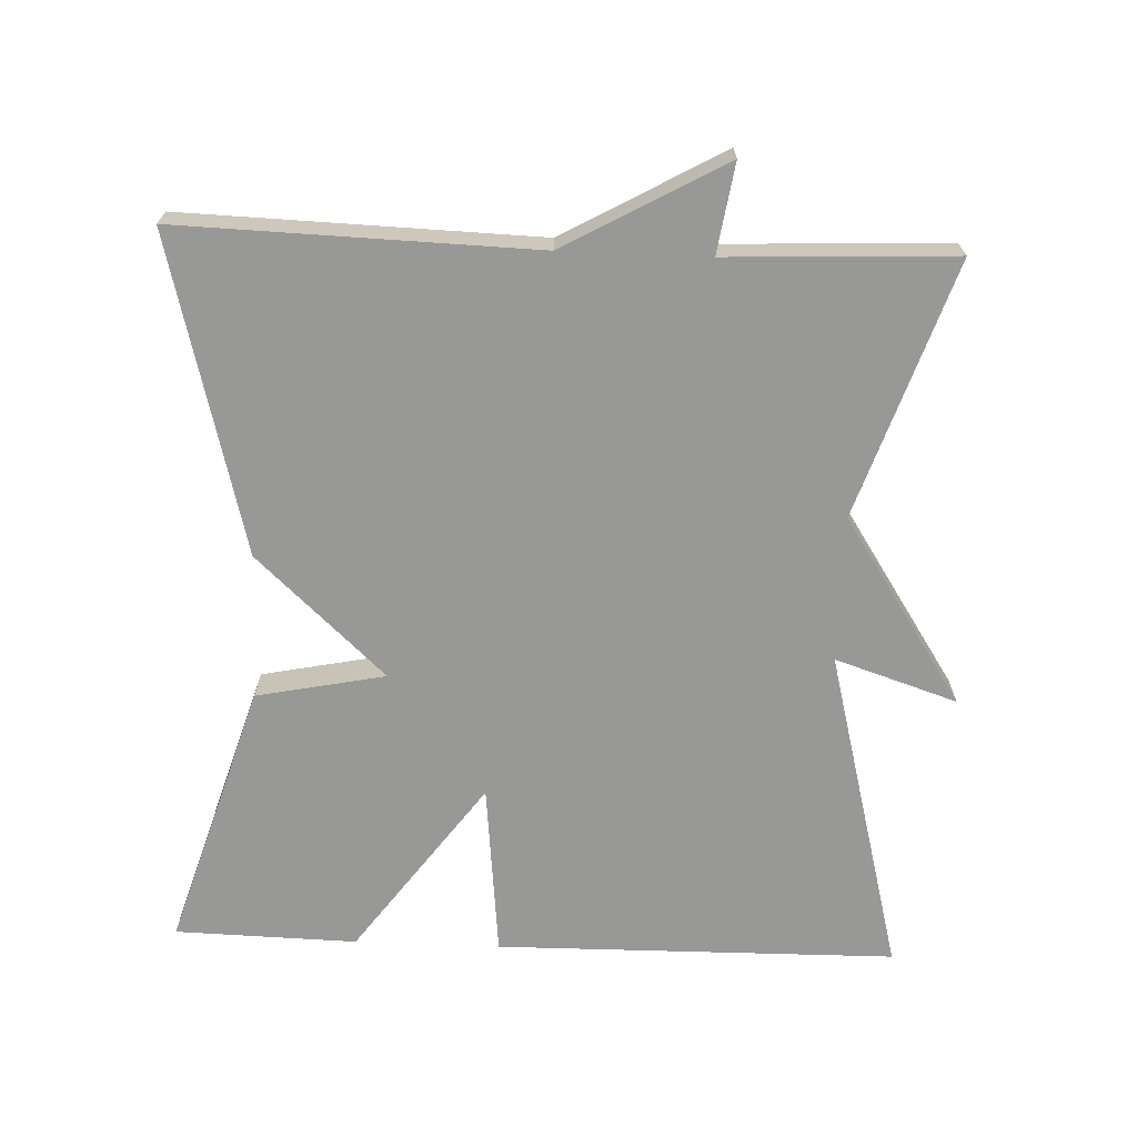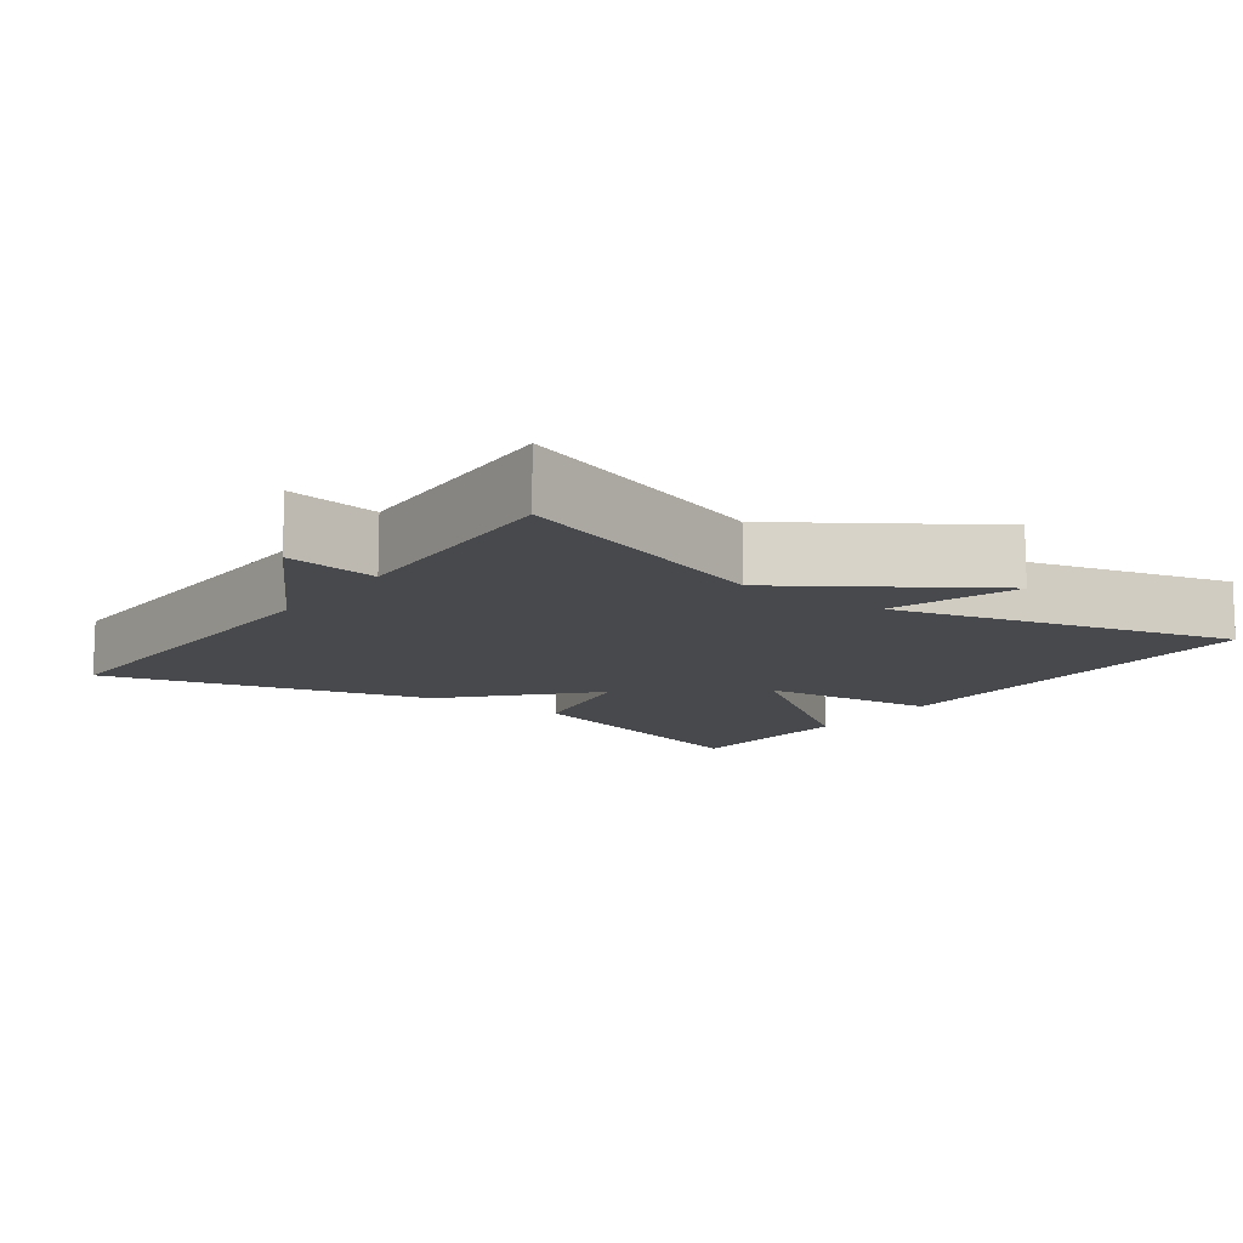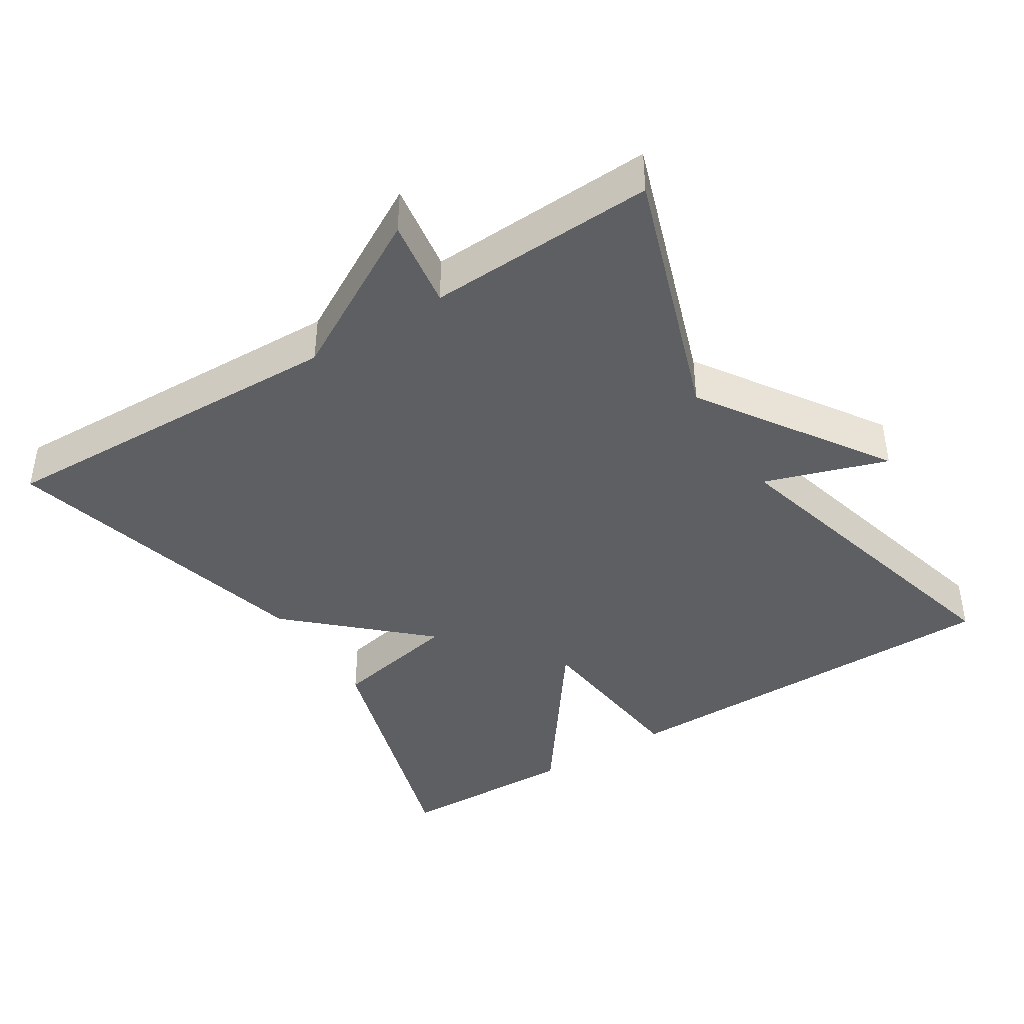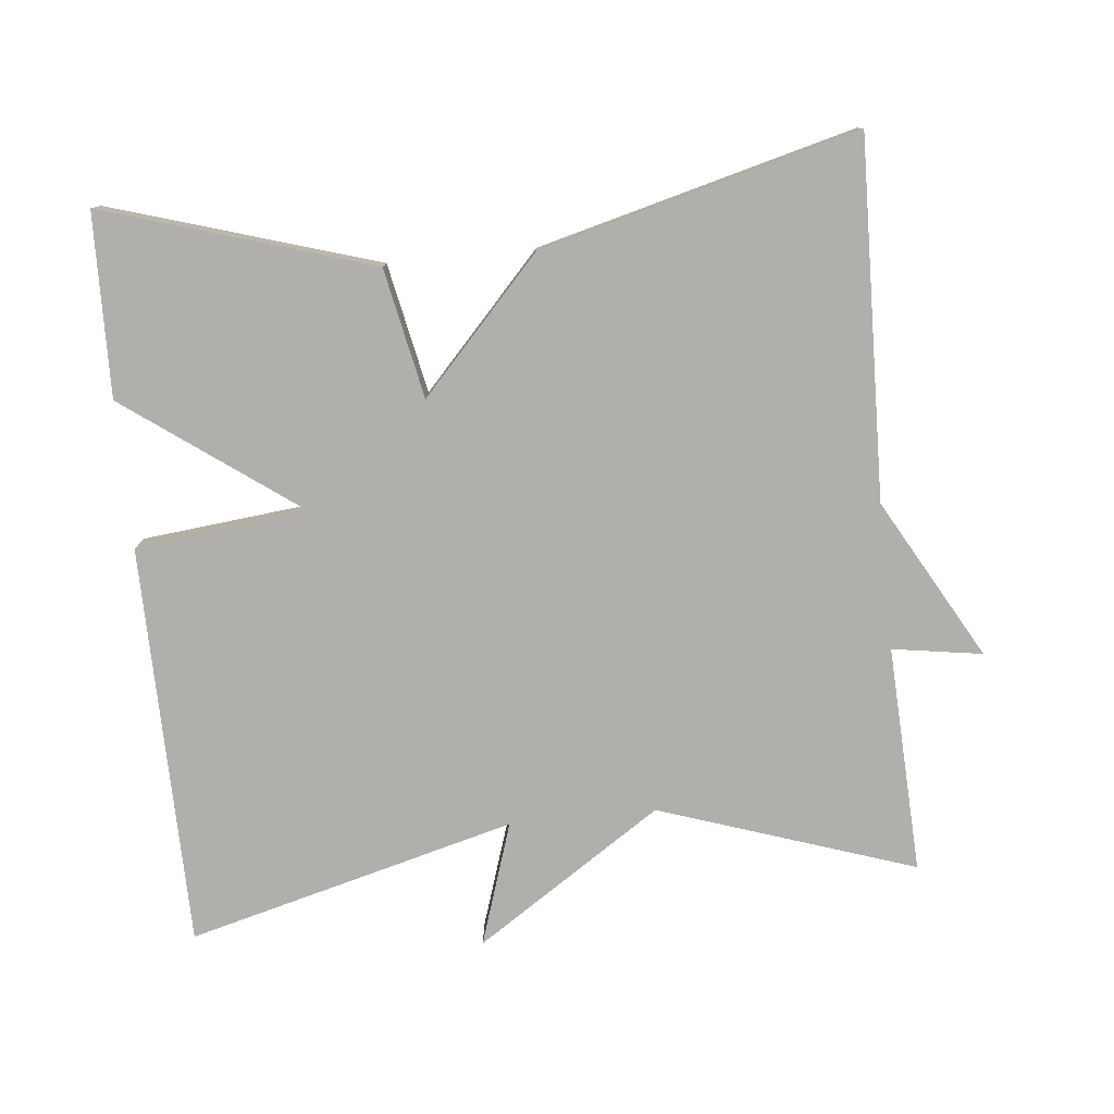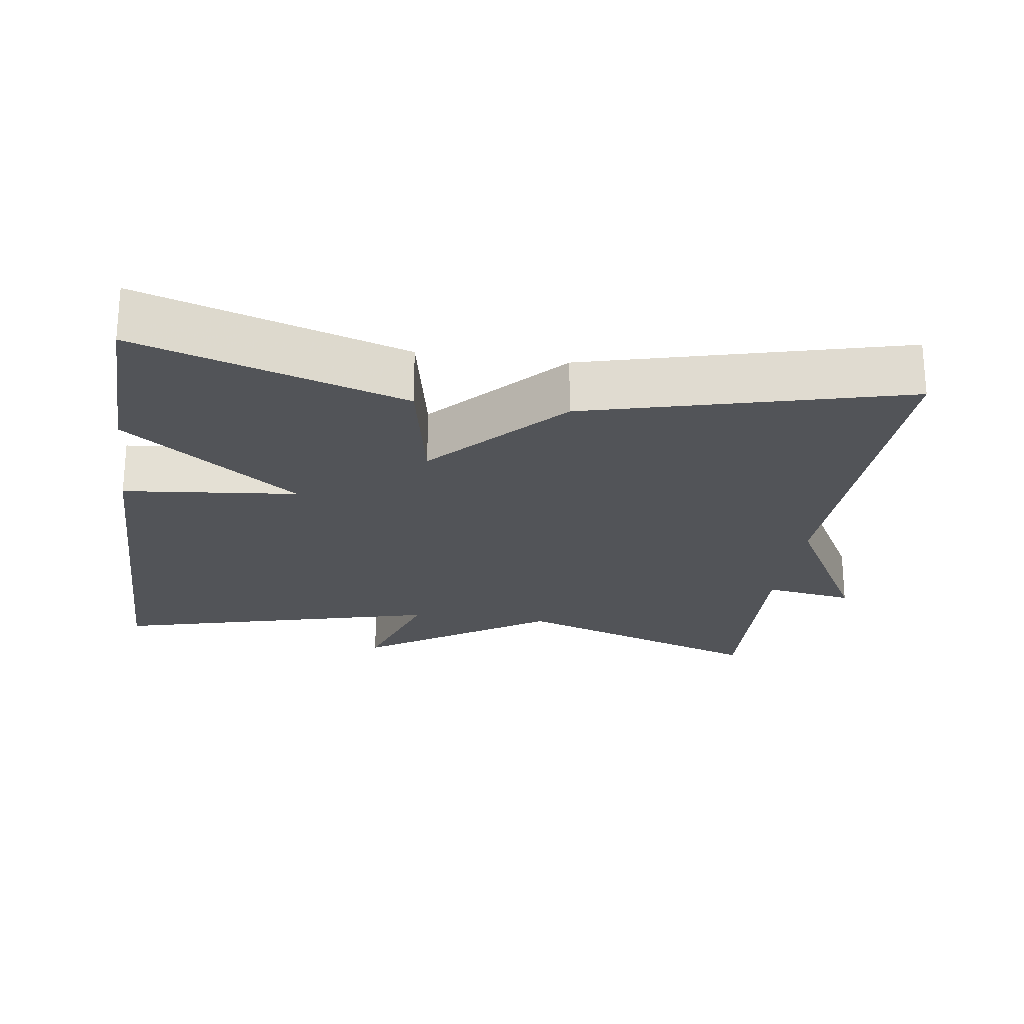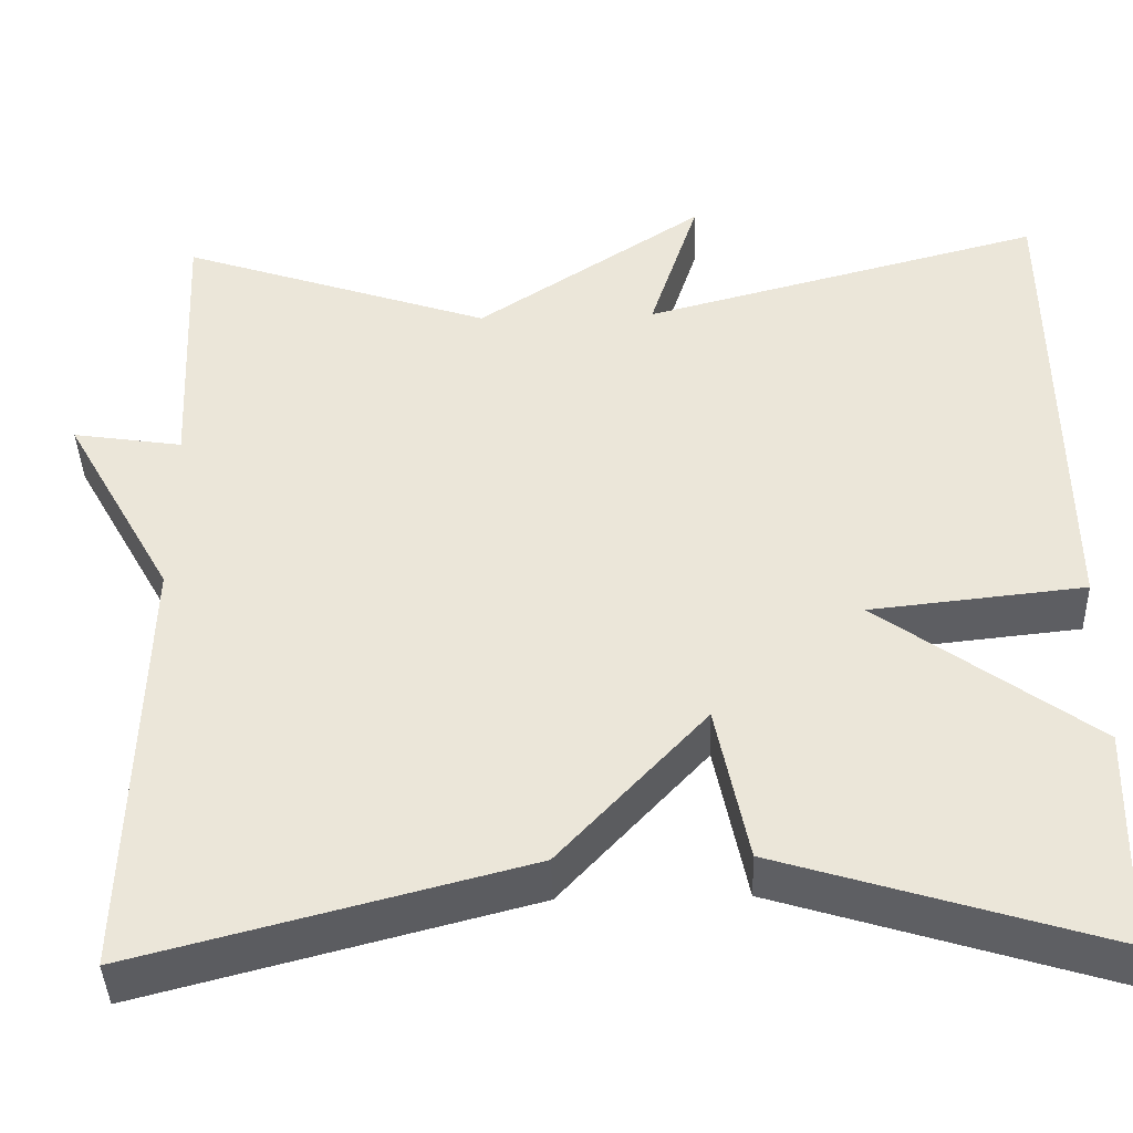
<metadata>
{"format":"obj","ext":"obj","renderer":"f3d","projection":"perspective","resolution":1024,"background":"white","views":[{"elev":-68.5,"azim":-92.3,"up":"+Y"},{"elev":-12.1,"azim":-35.9,"up":"+Y"},{"elev":-41.5,"azim":-57.8,"up":"+Y"},{"elev":-78.3,"azim":-174.2,"up":"+Y"},{"elev":-23.3,"azim":171.7,"up":"+Y"},{"elev":-40.8,"azim":1.9,"up":"+Z"}]}
</metadata>
<code>
v -0.5 0.07 -0.5
v -0.486 0.07 -0.011
v -0.609 0.07 0.208
v -0.486 0.07 0.189
v -0.5 0.07 0.5
v -0.15 0.07 0.382
v 0.105 0.07 0.55
v 0.05 0.07 0.382
v 0.5 0.07 0.5
v 0.506 0.07 -0.05
v 0.266 0.07 -0.075
v 0.506 0.07 -0.25
v 0.5 0.07 -0.5
v 0.134 0.07 -0.387
v 0.098 0.07 -0.21
v -0.066 0.07 -0.387
v -0.5 0 -0.5
v -0.486 0 -0.011
v -0.609 0 0.208
v -0.486 0 0.189
v -0.5 0 0.5
v -0.15 0 0.382
v 0.105 0 0.55
v 0.05 0 0.382
v 0.5 0 0.5
v 0.506 0 -0.05
v 0.266 0 -0.075
v 0.506 0 -0.25
v 0.5 0 -0.5
v 0.134 0 -0.387
v 0.098 0 -0.21
v -0.066 0 -0.387
f 15 16 1 2
f 13 14 15
f 12 13 15
f 11 12 15
f 2 3 4
f 15 2 4
f 11 15 4
f 10 11 4
f 9 10 4
f 8 9 4
f 6 7 8
f 6 8 4
f 4 5 6
f 18 17 32 31
f 31 30 29
f 31 29 28
f 31 28 27
f 20 19 18
f 20 18 31
f 20 31 27
f 20 27 26
f 20 26 25
f 20 25 24
f 24 23 22
f 20 24 22
f 22 21 20
f 1 17 18 2
f 2 18 19 3
f 3 19 20 4
f 4 20 21 5
f 5 21 22 6
f 6 22 23 7
f 7 23 24 8
f 8 24 25 9
f 9 25 26 10
f 10 26 27 11
f 11 27 28 12
f 12 28 29 13
f 13 29 30 14
f 14 30 31 15
f 15 31 32 16
f 16 32 17 1

</code>
